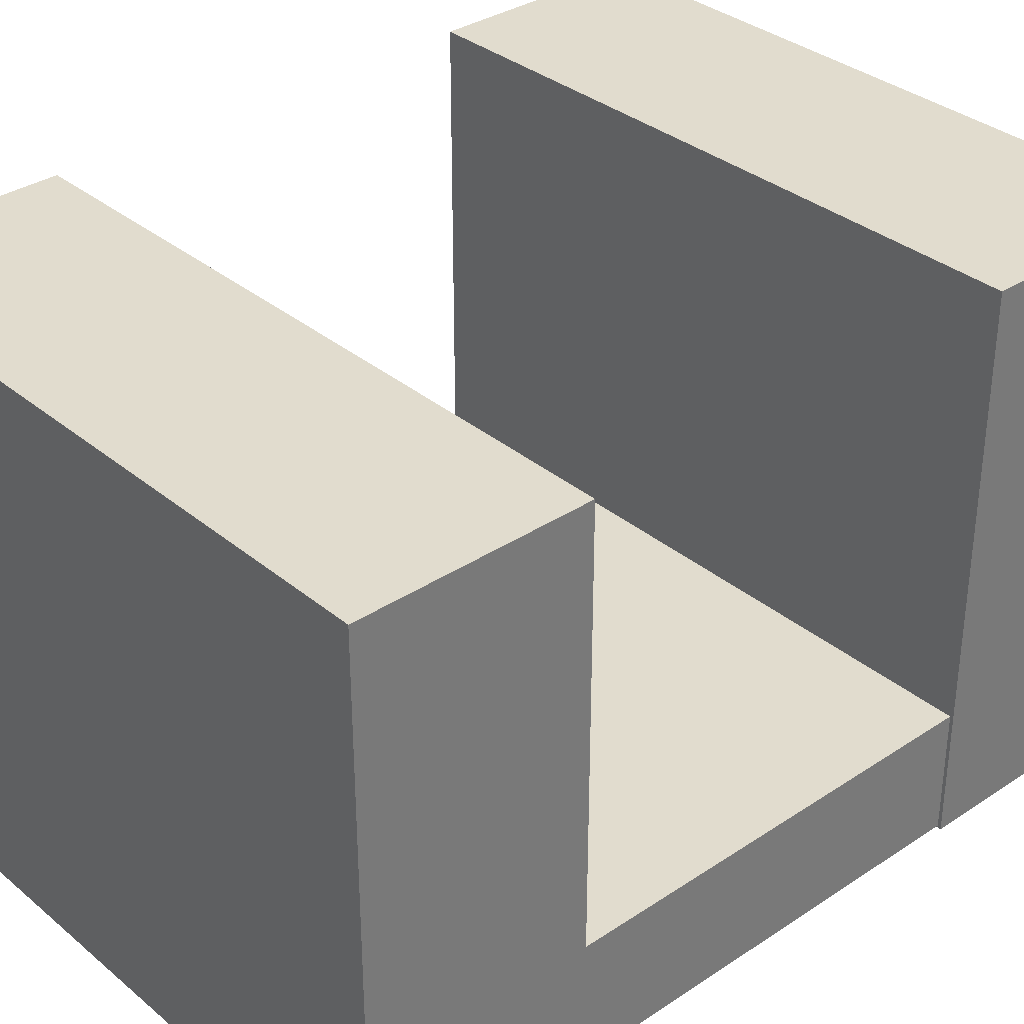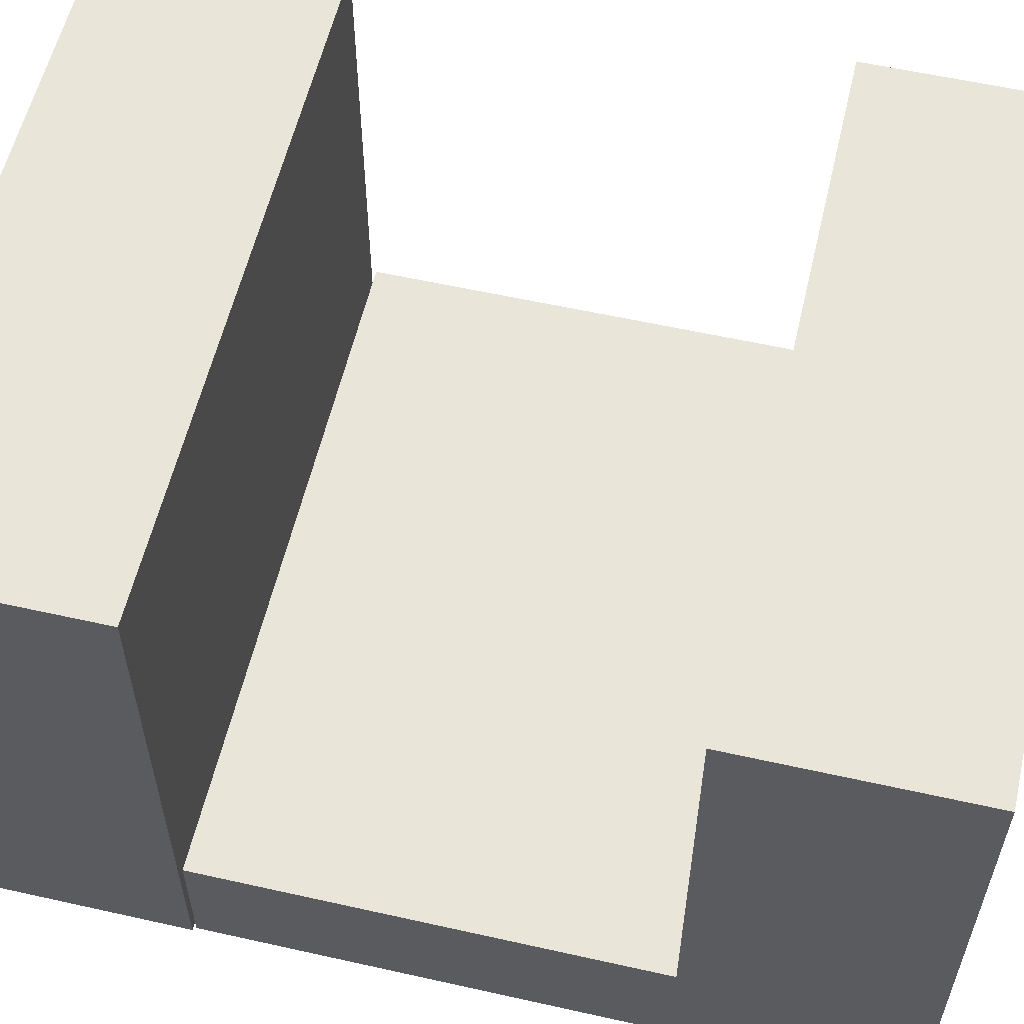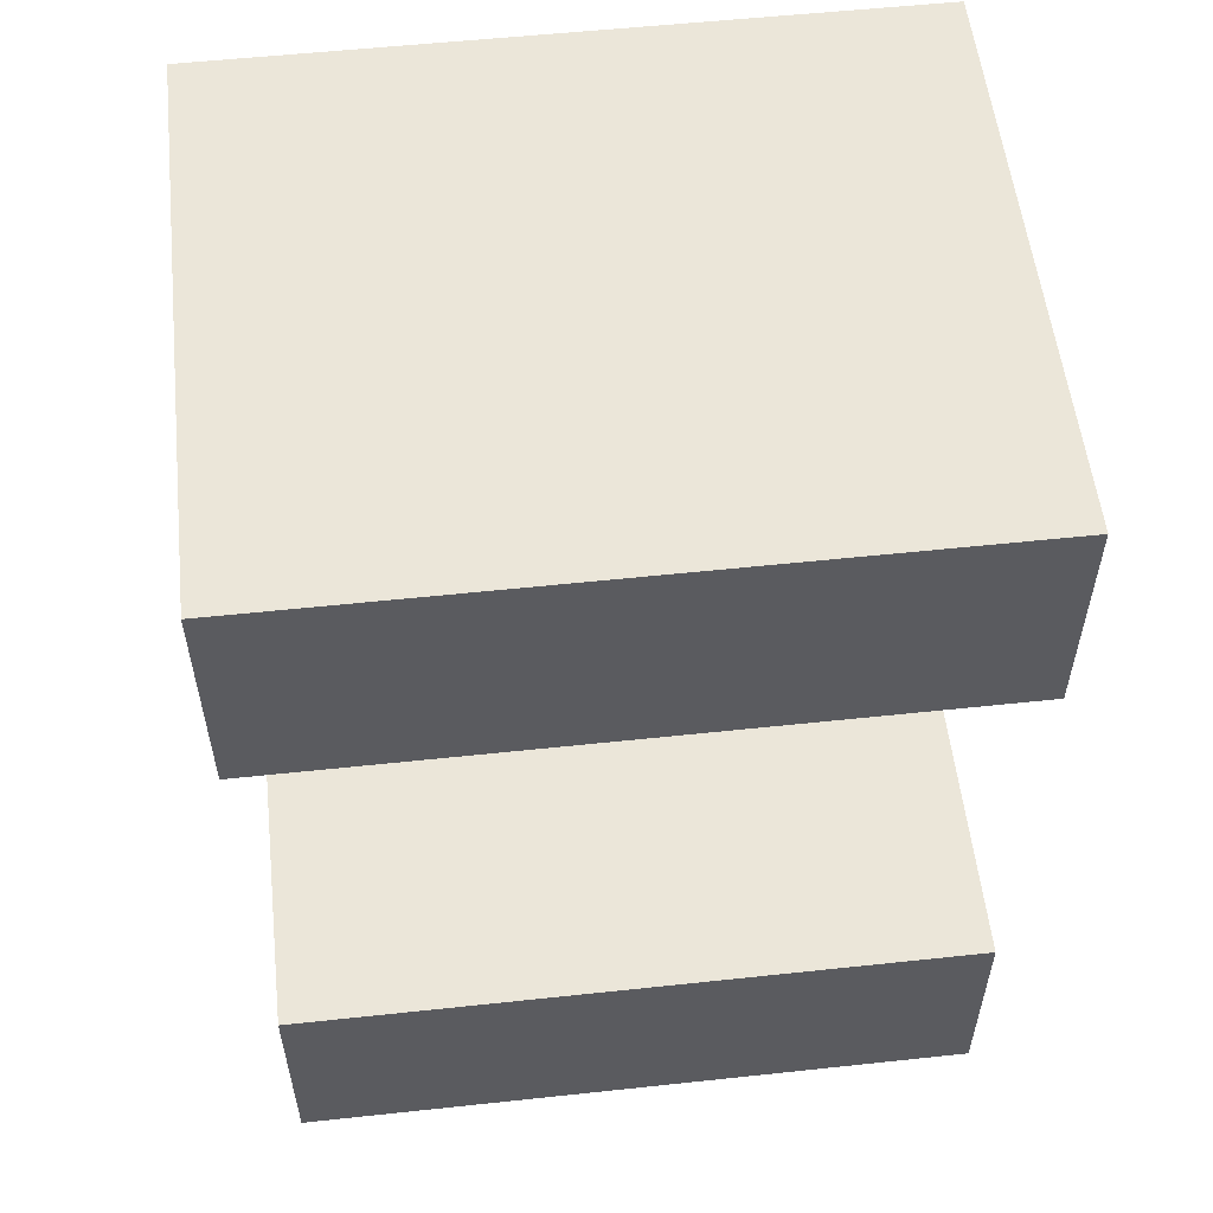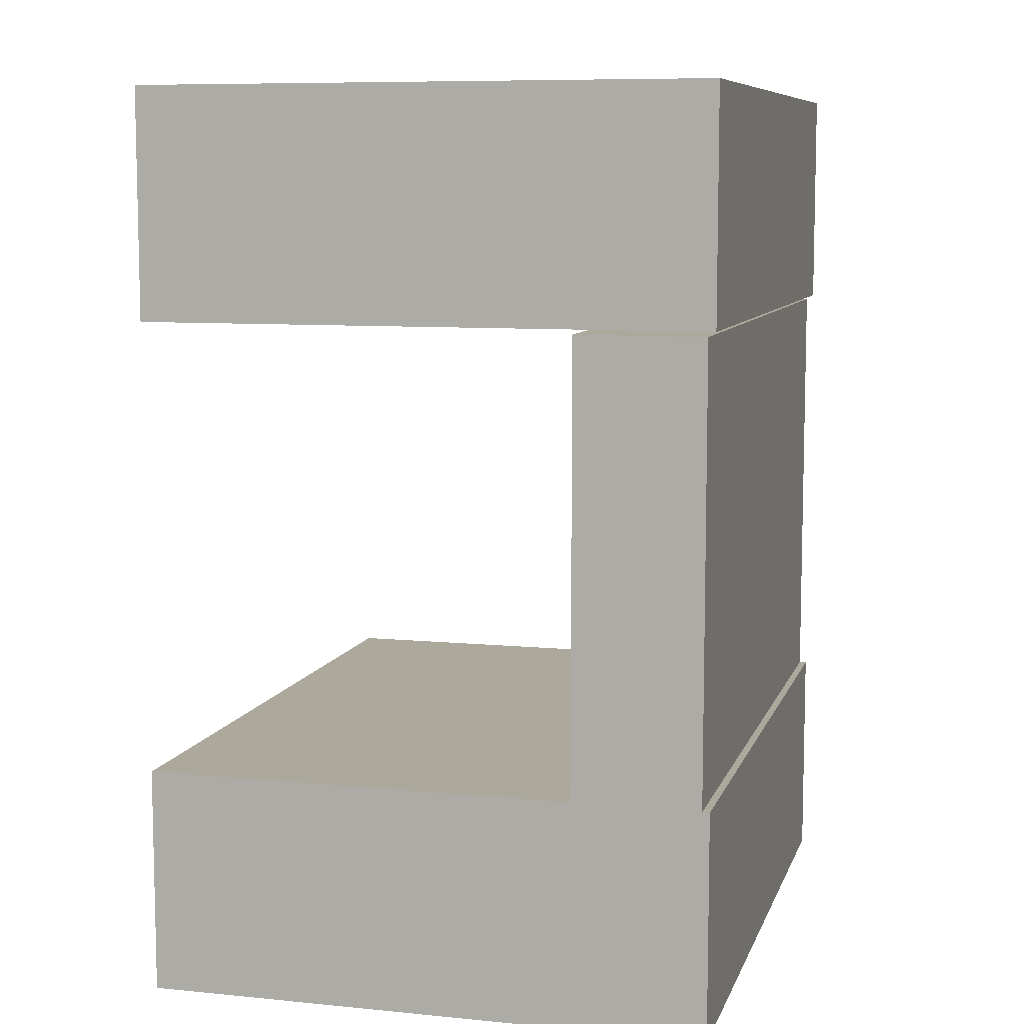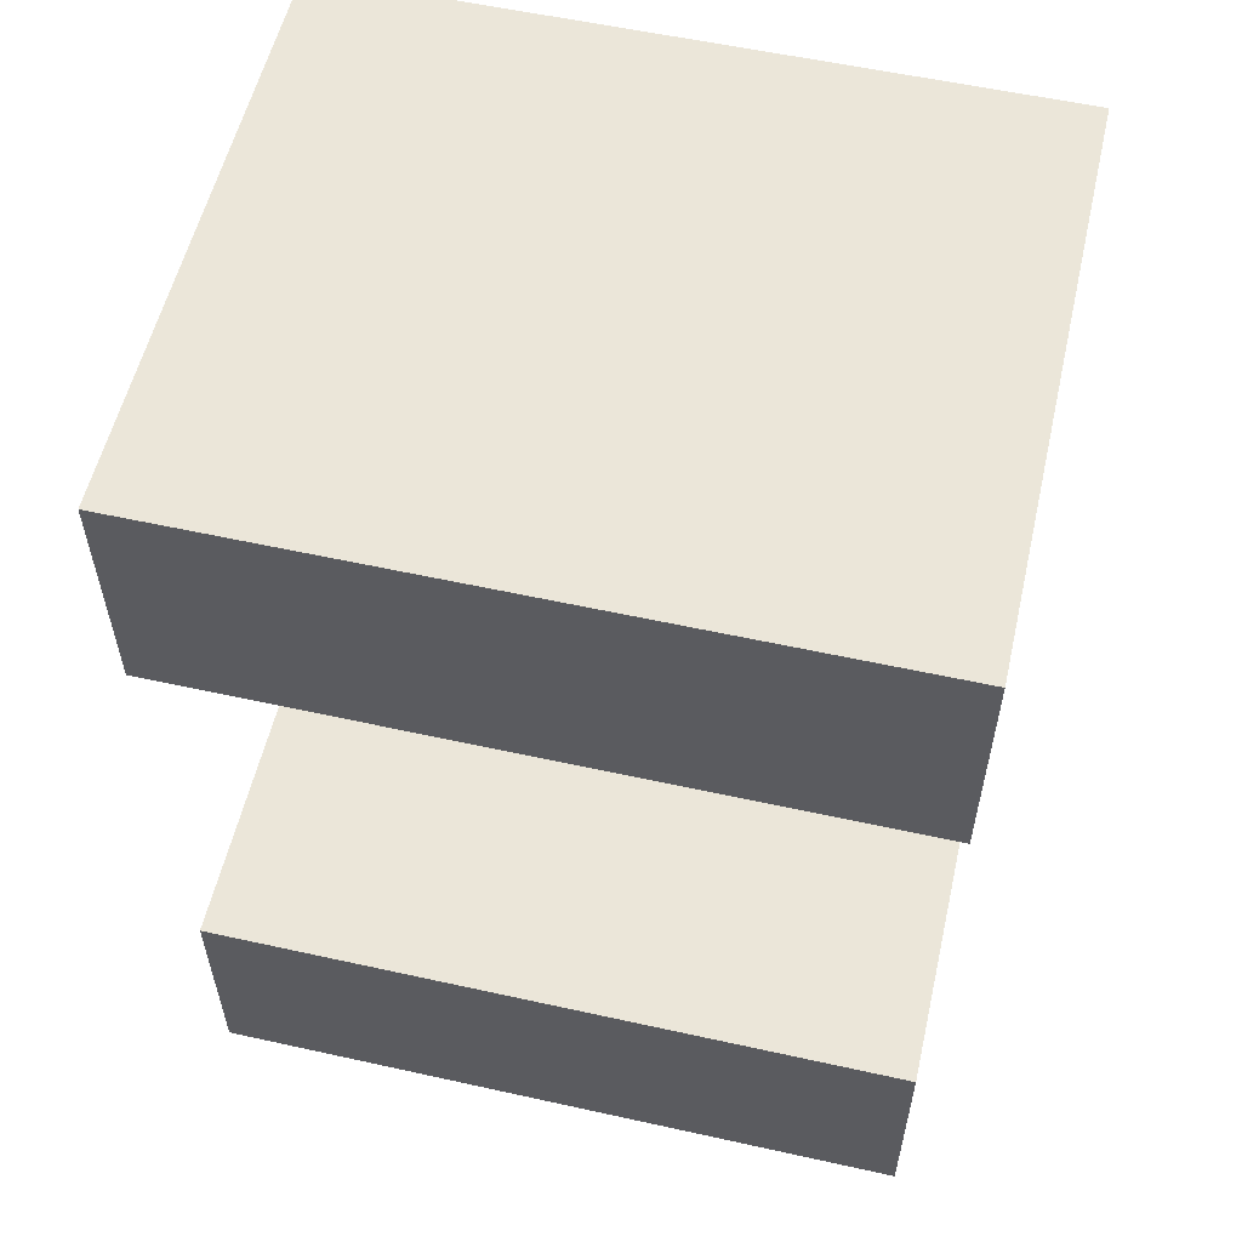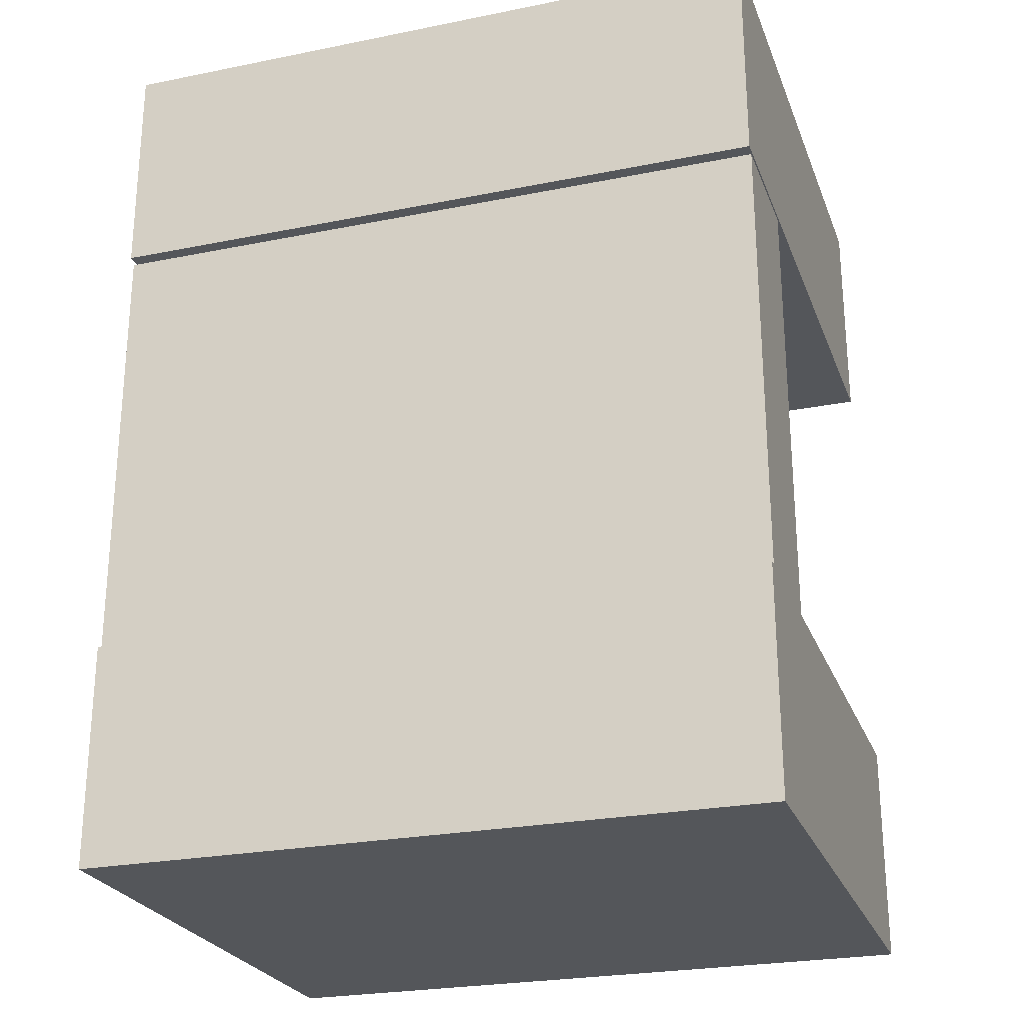
<metadata>
{"format":"obj","ext":"obj","renderer":"f3d","projection":"perspective","resolution":1024,"background":"white","views":[{"elev":34.0,"azim":48.1,"up":"+Z"},{"elev":57.9,"azim":-76.9,"up":"+Z"},{"elev":55.7,"azim":-6.4,"up":"+Y"},{"elev":8.5,"azim":105.0,"up":"+Y"},{"elev":56.7,"azim":13.0,"up":"+Y"},{"elev":-25.2,"azim":-162.0,"up":"+Y"}]}
</metadata>
<code>
o SodaMachine
v -0.3 0.1 0.25
v -0.3 0.3 0.25
v -0.3 0.1 -0.25
v -0.3 0.3 -0.25
v 0.3 0.1 0.25
v 0.3 0.3 0.25
v 0.3 0.1 -0.25
v 0.3 0.3 -0.25
v -0.3 0.298 -0.1313
v -0.3 0.6934 -0.1313
v -0.3 0.298 -0.2436
v -0.3 0.6934 -0.2436
v 0.3 0.298 -0.1313
v 0.3 0.6934 -0.1313
v 0.3 0.298 -0.2436
v 0.3 0.6934 -0.2436
v -0.3 0.6976 0.25
v -0.3 0.8976 0.25
v -0.3 0.6976 -0.25
v -0.3 0.8976 -0.25
v 0.3 0.6976 0.25
v 0.3 0.8976 0.25
v 0.3 0.6976 -0.25
v 0.3 0.8976 -0.25
f 2 3 1
f 4 7 3
f 8 5 7
f 6 1 5
f 7 1 3
f 4 6 8
f 10 11 9
f 12 15 11
f 16 13 15
f 14 9 13
f 15 9 11
f 12 14 16
f 18 19 17
f 20 23 19
f 24 21 23
f 22 17 21
f 23 17 19
f 20 22 24
f 2 4 3
f 4 8 7
f 8 6 5
f 6 2 1
f 7 5 1
f 4 2 6
f 10 12 11
f 12 16 15
f 16 14 13
f 14 10 9
f 15 13 9
f 12 10 14
f 18 20 19
f 20 24 23
f 24 22 21
f 22 18 17
f 23 21 17
f 20 18 22

</code>
